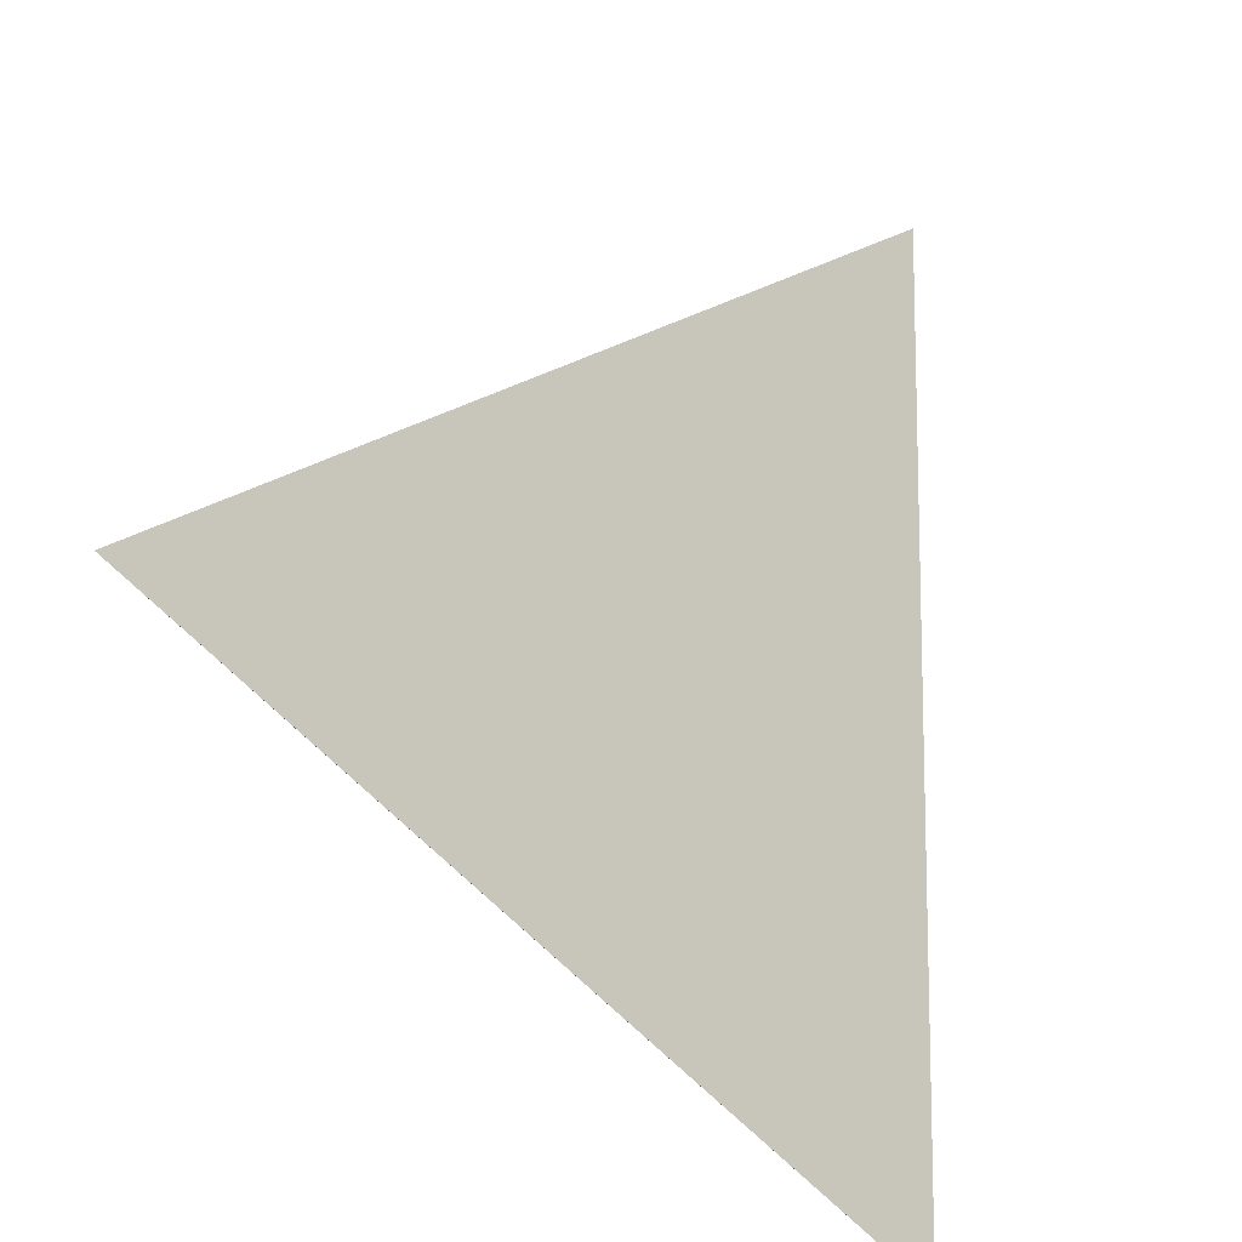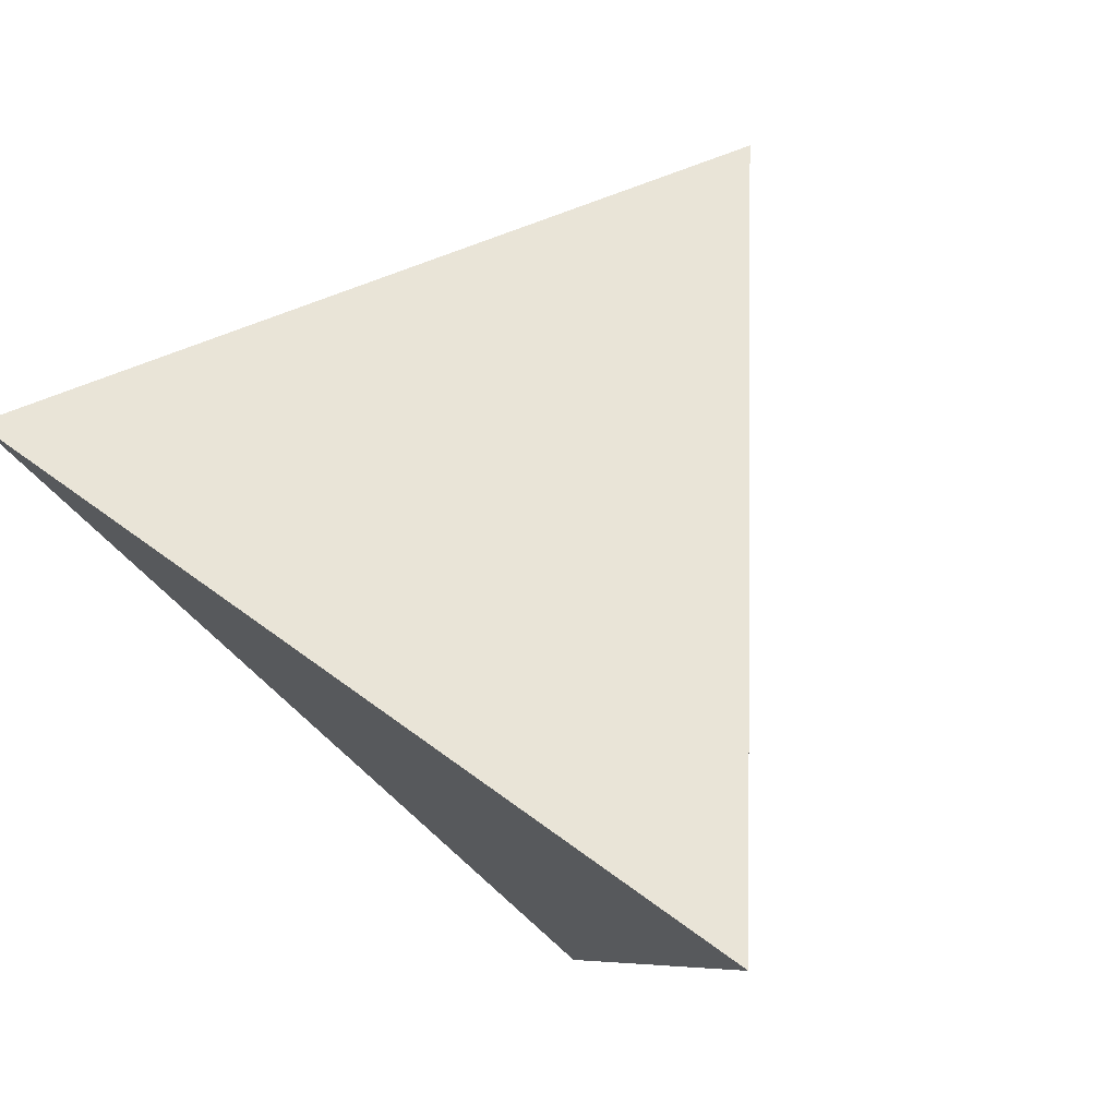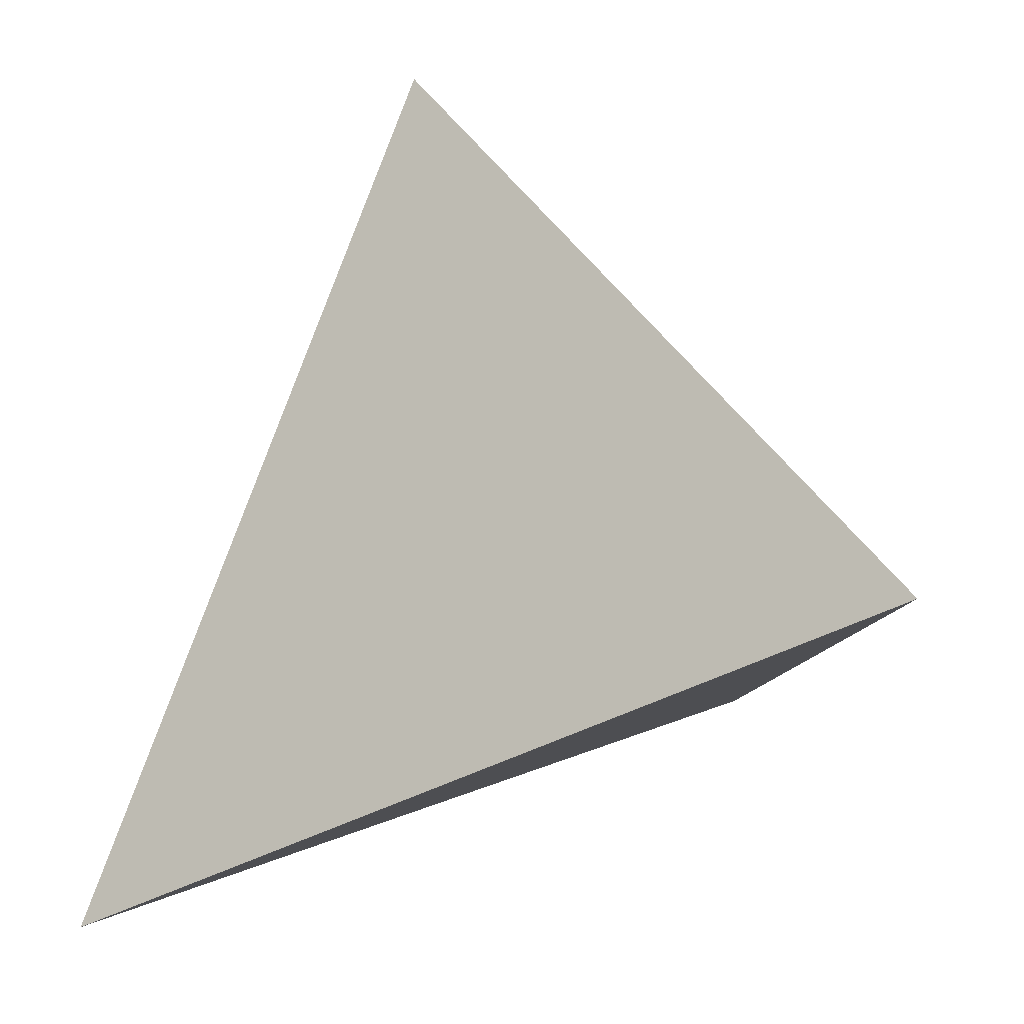
<metadata>
{"format":"obj","ext":"obj","renderer":"f3d","projection":"perspective","resolution":1024,"background":"white","views":[{"elev":44.8,"azim":20.8,"up":"+Z"},{"elev":-12.1,"azim":-51.3,"up":"+Y"},{"elev":25.0,"azim":-173.1,"up":"+Y"}]}
</metadata>
<code>
v -0.3806 0.1924 -0.3404
v 0.0863 0.4654 0.126
v 0.3398 -0.2175 -0.2749
v -0.2271 -0.2814 0.33
v 0.07443 0.02869 0.05889
v 0.04738 -0.0033 0.08244
v 0.08194 -0.01743 0.04226
v 0.07346 0.07723 0.06883
v 0.1024 0.07315 0.03667
v 0.05037 0.04994 0.08895
v 0.04147 0.1748 0.1215
v 0.1001 0.2592 0.07326
v 0.09398 0.1301 0.05621
v 0.05778 0.4287 0.1159
v -0.0018 0.3956 0.02362
v 0.07901 0.3461 0.0282
v -0.02541 0.3097 -0.05672
v 0.03464 0.3085 -0.0253
v -0.02128 0.2599 -0.09366
v -0.002551 0.2664 -0.07849
v 0.003927 0.2427 -0.09365
v 0.02885 0.2604 -0.06625
v -0.02115 0.2143 -0.1295
v 0.04903 0.1751 -0.1226
v 0.03436 0.2191 -0.09585
v 0.008556 0.1293 -0.1804
v 0.02117 0.03606 -0.247
v 0.1206 -0.002009 -0.2234
v 0.05361 -0.07319 -0.2694
v 0.08929 0.07588 -0.179
v 0.1378 0.09607 -0.1369
v 0.2008 -0.1333 -0.2835
v 0.1677 0.04305 -0.1625
v 0.2152 -0.03453 -0.198
v 0.2141 0.08707 -0.1029
v 0.2048 -0.09149 -0.1049
v 0.2281 0.001876 -0.1132
v 0.1486 -0.01905 -0.03054
v 0.1531 0.02331 -0.02762
v 0.1155 -0.04541 0.0006361
v 0.1253 -0.1286 -0.02529
v 0.1141 -0.001506 0.01016
v 0.08577 -0.06924 0.0286
v 0.09638 0.0201 0.03343
v 0.1179 0.03185 0.01216
v 0.08813 0.1303 -0.1368
v 0.1014 0.1688 -0.09934
v 0.1485 0.1383 -0.09787
v 0.1739 0.169 -0.06005
v 0.1975 0.1325 -0.0559
v 0.1585 0.06577 -0.02573
v 0.1753 0.1468 -0.02916
v 0.1408 0.0917 -0.001777
v 0.154 0.1416 -0.006945
v 0.1294 0.115 0.01487
v 0.1046 0.1091 0.04086
v 0.1213 0.2 0.03936
v 0.1191 0.1367 0.03013
v 0.1344 0.3041 0.02492
v 0.08643 0.2665 -0.03048
v 0.06447 0.2324 -0.06913
v 0.07649 0.2014 -0.08707
v 0.1426 0.1832 0.01304
v 0.1363 0.1954 0.02216
v 0.1489 0.253 0.01896
v 0.1377 0.2588 -0.008936
v 0.0972 0.2236 -0.05843
v 0.1378 0.1759 -0.0741
v 0.1144 0.1974 -0.06977
v 0.1373 0.1947 -0.05953
v 0.1569 0.1907 -0.05213
v 0.1862 0.1955 -0.03256
v 0.1637 0.1741 -0.01162
v 0.1466 0.1617 0.004757
v 0.1615 0.241 0.003054
v 0.1615 0.2101 -0.002561
v 0.1528 0.2438 -0.0125
v 0.1402 0.24 -0.02231
v 0.1218 0.2359 -0.03547
v 0.1404 0.2286 -0.03118
v 0.1215 0.2166 -0.05084
v 0.1322 0.2066 -0.053
v 0.1468 0.2043 -0.04689
v 0.1632 0.2076 -0.03544
v 0.175 0.2101 -0.01721
v -0.1903 0.06396 0.06958
v -0.2033 0.07885 0.03594
v -0.184 0.1042 0.04233
v -0.212 0.1184 -0.01373
v -0.1857 0.1415 0.005511
v -0.218 0.1326 -0.03585
v -0.2296 0.1076 -0.03071
v -0.2433 0.118 -0.06133
v -0.2066 0.1625 -0.04575
v -0.2368 0.1497 -0.08047
v -0.2767 0.1144 -0.1093
v -0.2179 0.1993 -0.09693
v -0.3486 0.1321 -0.2359
v -0.2667 0.1908 -0.2803
v -0.2714 0.1806 -0.1619
v -0.2463 0.02282 -0.1699
v -0.245 0.0009304 -0.1338
v -0.2423 0.06744 -0.2492
v -0.2047 -0.01998 -0.1336
v -0.2317 -0.02036 -0.1094
v -0.1424 -0.03595 -0.161
v -0.1824 -0.05118 -0.1001
v -0.1314 -0.07917 -0.09727
v -0.1994 -0.06407 -0.06335
v -0.2404 -0.03541 -0.07616
v -0.2317 -0.05757 -0.04611
v -0.1998 -0.08487 -0.02772
v -0.158 -0.08499 -0.06412
v -0.2544 -0.06148 -0.01966
v -0.266 -0.08135 0.02424
v -0.1488 -0.1098 -0.03001
v -0.294 -0.03606 0.002103
v -0.1805 -0.1267 0.02645
v -0.242 -0.005523 0.05391
v -0.2659 -0.1081 0.1113
v -0.2405 0.04878 0.006436
v -0.2247 0.0542 0.02575
v -0.2165 0.0923 0.003353
v -0.2478 0.1 -0.05169
v -0.258 0.1042 -0.07126
v -0.3337 0.07286 -0.1587
v -0.2827 0.02554 -0.1426
v -0.273 0.005977 -0.1179
v -0.2651 -0.01066 -0.09657
v -0.282 -0.01055 -0.082
v -0.2871 -0.01777 -0.06519
v -0.2943 -0.01227 -0.02013
v -0.2811 -0.03505 -0.04119
v -0.2705 -0.00082 0.005882
v -0.2518 0.02861 0.007681
v -0.2506 0.04746 -0.007803
v -0.2365 0.06373 -0.001158
v -0.2369 0.07605 -0.01296
v -0.2436 0.08505 -0.03157
v -0.267 0.08514 -0.06757
v -0.294 0.07913 -0.1035
v -0.3121 0.05935 -0.1132
v -0.3222 0.03752 -0.1284
v -0.3122 0.0149 -0.09872
v -0.3191 0.004014 -0.07418
v -0.3071 -0.004474 -0.04686
v -0.2779 0.01545 -0.02044
v -0.2626 0.03473 -0.01453
v -0.2528 0.06208 -0.0246
v -0.2609 0.0711 -0.04524
v -0.2737 0.06569 -0.05998
v -0.2902 0.06169 -0.08163
v -0.3119 0.04267 -0.09756
v -0.2961 0.04477 -0.07514
v -0.3087 0.03231 -0.08306
v -0.3095 0.02203 -0.075
v -0.2941 0.02184 -0.05108
v -0.2736 0.03504 -0.03173
v -0.2611 0.04576 -0.02242
v -0.05453 -0.04044 -0.2304
v -0.06713 -0.07908 -0.1537
v -0.08223 -0.09836 -0.1077
v -0.04347 -0.1086 -0.1243
v -0.1062 -0.113 -0.06194
v -0.1171 -0.139 -0.008272
v -0.05236 -0.128 -0.08349
v -0.1341 -0.1592 0.04104
v -0.06443 -0.1515 -0.03314
v -0.005722 -0.2029 0.002805
v -0.01531 -0.1615 -0.05912
v -0.1758 -0.2064 0.1578
v -0.002452 -0.1867 0.103
v -0.08294 -0.1821 0.03518
v -0.1667 -0.01606 0.1793
v -0.004303 0.04726 0.1479
v -0.1251 0.1468 0.09381
v -0.1489 0.1906 0.01705
v -0.1132 0.2304 0.03529
v -0.1797 0.198 -0.03703
v -0.1385 0.2597 -0.0305
v -0.1822 0.264 -0.1015
v -0.1436 0.3309 -0.1037
v -0.2377 0.2712 -0.2014
v -0.1053 0.1862 -0.1969
v -0.1213 0.2635 -0.1448
v -0.1277 0.08622 -0.2877
v -0.05164 0.2861 0.07873
v -0.08251 0.3207 -0.000432
v -0.1059 0.3515 -0.06717
v -0.06723 0.2817 -0.1013
v -0.01376 -0.09665 -0.1706
v 0.007496 -0.1403 -0.1151
v 0.0577 -0.1251 -0.1848
v 0.06372 -0.203 -0.05781
v 0.1343 -0.1851 -0.1499
v 0.06969 -0.1479 0.03167
v 0.05212 -0.06337 0.06628
v -0.007596 -0.06111 0.1316
v 0.1683 0.239 -0.008034
v 0.1624 0.2426 -0.00835
v 0.159 0.2357 -0.01566
v 0.1315 0.223 -0.04041
v 0.1333 0.2154 -0.04542
v 0.1407 0.2194 -0.03834
v 0.1408 0.2121 -0.04398
v 0.1592 0.2136 -0.03293
v 0.1627 0.218 -0.02757
v 0.1678 0.2286 -0.01646
v -0.2694 0.05723 -0.04567
v -0.2813 0.04219 -0.05018
v -0.2673 0.04866 -0.03459
v -0.2889 0.04363 -0.06314
v -0.2829 0.05263 -0.06222
v -0.2961 0.03464 -0.06586
v 0.1492 0.2347 -0.02169
v 0.1466 0.2222 -0.03287
v 0.1538 0.226 -0.02605
v 0.1516 0.2153 -0.03566
v -0.3662 0.2008 -0.3261
v -0.3386 0.217 -0.2985
v -0.2621 0.2617 -0.222
v -0.2597 0.2631 -0.2197
v -0.2561 0.2652 -0.216
v -0.1891 0.3044 -0.1491
v -0.1428 0.3315 -0.1028
v -0.1428 0.3315 -0.1028
v -0.1413 0.3323 -0.1014
v -0.09734 0.358 -0.05743
v -0.09614 0.3587 -0.05624
v -0.05134 0.3849 -0.01149
v -0.0002894 0.4148 0.03951
v 0.01166 0.4217 0.05145
v 0.03845 0.4374 0.07822
v 0.07481 0.4587 0.1145
v 0.08558 0.4637 0.1265
v 0.07525 0.4391 0.1332
v 0.04811 0.3744 0.1509
v 0.027 0.3241 0.1646
v -0.05122 0.1377 0.2155
v -0.1085 0.001086 0.2528
v -0.1659 -0.1356 0.2902
v -0.2397 -0.2426 0.2751
v -0.2615 -0.1752 0.1797
v -0.2686 -0.1531 0.1485
v -0.2771 -0.127 0.1115
v -0.2903 -0.08613 0.05371
v -0.2984 -0.0613 0.01858
v -0.3032 -0.0464 -0.002492
v -0.3069 -0.03505 -0.01855
v -0.3128 -0.01681 -0.04436
v -0.3176 -0.001914 -0.06543
v -0.3202 0.005976 -0.0766
v -0.326 0.02385 -0.1019
v -0.3262 0.0245 -0.1028
v -0.3263 0.02475 -0.1032
v -0.3321 0.04277 -0.1287
v -0.3333 0.04659 -0.1341
v -0.3347 0.05078 -0.14
v -0.3409 0.06994 -0.1671
v -0.3422 0.07402 -0.1729
v -0.3463 0.08667 -0.1908
v -0.3506 0.09973 -0.2092
v -0.3518 0.1034 -0.2145
v -0.3667 0.1496 -0.2798
v -0.369 0.1568 -0.29
v -0.347 0.1733 -0.3373
v -0.2556 0.1213 -0.329
v -0.2106 0.0957 -0.3249
v -0.1543 0.06369 -0.3198
v -0.02773 -0.008358 -0.3083
v 0.08372 -0.07178 -0.2982
v 0.1159 -0.09008 -0.2953
v 0.2273 -0.1535 -0.2851
v 0.2458 -0.164 -0.2834
v 0.2505 -0.1667 -0.283
v -0.2081 -0.2793 0.3098
v -0.1202 -0.2694 0.216
v -0.07192 -0.2639 0.1644
v -0.03419 -0.2597 0.1242
v 0.05366 -0.2498 0.03044
v 0.1179 -0.2425 -0.03811
v 0.1758 -0.236 -0.0999
v 0.2447 -0.2282 -0.1734
v 0.303 -0.2217 -0.2356
v 0.1044 0.4166 0.09739
v 0.1189 0.3775 0.07441
v 0.1245 0.3626 0.06566
v 0.1301 0.3475 0.0568
v 0.1363 0.3306 0.04689
v 0.1445 0.3086 0.03397
v 0.1457 0.3053 0.03203
v 0.1466 0.3029 0.03061
v 0.149 0.2966 0.02694
v 0.1511 0.2908 0.02354
v 0.1544 0.2818 0.01825
v 0.1592 0.269 0.01071
v 0.161 0.2641 0.00787
v 0.1618 0.2621 0.006649
v 0.1714 0.236 -0.008636
v 0.1722 0.2339 -0.00988
v 0.1723 0.2337 -0.01002
v 0.1725 0.2332 -0.0103
v 0.1847 0.2002 -0.02965
v 0.1985 0.1632 -0.05138
v 0.2024 0.1526 -0.05764
v 0.2138 0.122 -0.07559
v 0.2322 0.07238 -0.1047
v 0.2367 0.06015 -0.1119
v 0.2534 0.01525 -0.1382
v 0.2747 -0.04214 -0.1719
v 0.2825 -0.06298 -0.1842
v 0.3126 -0.1441 -0.2318
v 0.3299 -0.1907 -0.2591
f 158 147 148
f 82 81 203
f 56 13 9
f 147 134 135
f 99 266 1
f 7 6 197
f 249 250 133
f 77 291 292
f 190 226 227
f 187 14 233
f 71 83 84
f 169 194 281
f 234 233 14
f 219 220 99
f 289 290 66
f 141 126 142
f 280 281 196
f 106 268 269
f 221 222 183
f 163 191 192
f 84 207 297
f 117 119 134
f 8 5 9
f 99 220 221
f 284 195 275
f 275 32 313
f 176 238 237
f 230 229 188
f 83 82 205
f 286 285 12
f 190 185 225
f 48 68 49
f 222 223 183
f 18 16 60
f 224 225 185
f 96 95 100
f 181 182 225
f 185 183 223
f 95 93 91
f 66 59 288
f 198 276 277
f 227 228 189
f 228 229 189
f 84 83 218
f 17 189 229
f 17 230 231
f 201 215 77
f 48 305 306
f 231 232 15
f 232 233 15
f 66 290 291
f 16 15 233
f 299 298 85
f 16 234 2
f 14 235 2
f 299 300 72
f 313 312 36
f 133 110 111
f 187 232 231
f 165 164 168
f 231 230 188
f 57 13 58
f 118 244 245
f 239 238 176
f 180 188 229
f 180 228 227
f 201 199 208
f 38 40 36
f 22 17 18
f 287 288 59
f 123 92 139
f 227 226 182
f 246 247 115
f 48 49 304
f 140 124 125
f 114 112 115
f 226 225 182
f 70 82 83
f 224 223 181
f 188 178 187
f 104 106 107
f 6 5 10
f 97 181 223
f 121 135 122
f 311 312 34
f 300 301 72
f 33 310 311
f 101 106 104
f 51 53 45
f 245 246 115
f 97 222 221
f 221 220 100
f 23 184 185
f 306 307 35
f 108 162 164
f 37 39 38
f 100 220 219
f 265 98 219
f 110 130 129
f 293 294 199
f 88 86 176
f 205 204 218
f 16 285 286
f 116 113 164
f 207 208 296
f 286 287 59
f 200 292 293
f 208 199 294
f 169 168 170
f 291 290 75
f 295 296 208
f 303 304 49
f 84 298 299
f 263 262 126
f 301 302 72
f 49 72 302
f 55 9 53
f 307 308 35
f 20 17 22
f 308 309 35
f 33 35 309
f 158 211 210
f 32 34 312
f 110 131 130
f 106 101 103
f 36 284 3
f 157 254 253
f 36 312 311
f 248 247 117
f 311 310 37
f 310 309 37
f 95 91 94
f 39 37 309
f 39 308 307
f 90 179 94
f 236 235 14
f 91 90 94
f 51 307 306
f 306 305 50
f 97 95 94
f 250 251 133
f 305 304 50
f 52 50 304
f 303 302 52
f 74 58 55
f 54 52 302
f 92 91 93
f 67 79 81
f 54 301 300
f 217 80 215
f 73 300 299
f 104 102 101
f 43 7 197
f 173 278 277
f 298 297 85
f 297 296 85
f 28 33 34
f 76 85 296
f 211 149 209
f 5 8 10
f 295 294 76
f 76 294 293
f 64 63 75
f 293 292 75
f 53 9 45
f 292 291 75
f 65 75 290
f 289 288 65
f 118 116 165
f 57 65 288
f 57 287 286
f 142 126 261
f 12 285 2
f 242 243 171
f 275 274 32
f 274 273 32
f 28 32 273
f 28 272 271
f 271 270 27
f 107 106 108
f 128 105 129
f 27 270 269
f 103 265 1
f 269 268 186
f 268 267 186
f 189 17 190
f 53 52 54
f 99 186 267
f 266 267 103
f 90 176 177
f 256 257 144
f 106 103 267
f 271 272 29
f 151 140 152
f 269 270 160
f 64 75 65
f 160 270 271
f 137 138 149
f 96 141 140
f 272 273 29
f 193 29 273
f 92 93 124
f 195 193 274
f 72 71 84
f 170 166 192
f 174 242 4
f 241 240 174
f 147 135 148
f 176 174 240
f 187 237 236
f 11 12 235
f 174 120 243
f 236 237 11
f 121 122 137
f 237 238 11
f 90 123 88
f 63 64 58
f 155 257 256
f 175 11 238
f 239 240 175
f 169 170 194
f 198 175 240
f 112 116 118
f 198 241 4
f 198 197 6
f 92 89 91
f 265 264 98
f 98 264 263
f 277 278 172
f 262 261 126
f 142 260 259
f 259 258 153
f 155 153 258
f 256 255 156
f 83 205 218
f 157 156 255
f 253 252 146
f 252 251 146
f 69 70 68
f 132 146 251
f 166 164 162
f 132 250 249
f 208 207 217
f 177 176 178
f 249 248 117
f 47 68 48
f 244 243 120
f 119 117 247
f 119 246 245
f 191 163 161
f 245 244 120
f 171 276 4
f 118 171 243
f 114 115 247
f 114 248 249
f 133 251 252
f 131 252 253
f 253 254 145
f 132 134 147
f 254 255 145
f 46 30 26
f 144 145 255
f 257 258 144
f 144 258 259
f 23 26 184
f 259 260 143
f 260 261 143
f 127 143 261
f 203 81 202
f 128 129 144
f 101 127 262
f 263 264 101
f 103 101 264
f 284 283 195
f 197 172 196
f 282 283 41
f 194 195 283
f 282 281 194
f 15 18 17
f 280 279 169
f 173 169 279
f 90 89 123
f 277 276 171
f 278 279 172
f 87 88 123
f 21 23 19
f 196 172 279
f 96 126 141
f 41 196 281
f 41 283 284
f 58 56 9
f 5 6 7
f 97 94 179
f 5 7 44
f 10 8 11
f 198 172 197
f 9 5 44
f 8 9 13
f 20 19 17
f 19 20 21
f 17 19 190
f 20 22 21
f 176 90 88
f 87 86 88
f 21 22 25
f 23 21 25
f 19 23 190
f 25 22 61
f 23 24 26
f 214 212 154
f 157 158 210
f 18 60 22
f 24 23 25
f 26 24 46
f 28 27 30
f 30 27 26
f 28 30 33
f 159 148 136
f 31 30 46
f 147 158 157
f 30 31 33
f 31 46 48
f 113 116 112
f 86 174 176
f 32 28 34
f 80 217 216
f 35 33 31
f 35 31 48
f 66 78 79
f 38 39 42
f 40 42 7
f 37 38 36
f 57 58 64
f 40 38 42
f 7 43 40
f 209 151 213
f 42 39 45
f 148 159 158
f 45 39 51
f 42 45 44
f 40 43 41
f 93 95 96
f 7 42 44
f 68 47 69
f 155 154 153
f 29 191 160
f 47 48 46
f 49 68 71
f 119 120 174
f 15 16 18
f 185 184 183
f 50 52 53
f 51 50 53
f 214 210 212
f 194 192 195
f 53 54 55
f 196 43 197
f 9 55 58
f 57 12 13
f 170 192 194
f 13 12 11
f 60 59 66
f 58 13 56
f 60 16 59
f 61 22 60
f 201 217 215
f 61 60 67
f 62 25 61
f 25 62 24
f 62 61 67
f 24 47 46
f 47 24 62
f 62 67 69
f 70 69 82
f 68 70 71
f 72 49 71
f 58 74 63
f 10 175 6
f 74 55 54
f 100 95 97
f 75 63 76
f 76 63 74
f 66 77 78
f 78 77 215
f 79 78 80
f 66 79 60
f 156 157 214
f 80 78 215
f 79 80 202
f 60 79 67
f 81 82 69
f 81 69 67
f 70 83 71
f 115 112 118
f 76 74 85
f 86 87 122
f 102 127 101
f 139 92 124
f 174 86 119
f 89 90 91
f 123 89 92
f 191 29 193
f 93 96 125
f 96 100 98
f 161 106 160
f 96 98 126
f 74 54 73
f 102 104 105
f 202 80 204
f 105 104 107
f 193 192 191
f 102 105 128
f 113 112 109
f 112 114 111
f 135 121 136
f 122 135 119
f 144 130 145
f 87 123 122
f 122 123 137
f 155 214 154
f 138 123 139
f 135 136 148
f 123 138 137
f 138 139 149
f 129 105 110
f 150 140 151
f 127 102 128
f 127 128 143
f 131 110 133
f 130 131 145
f 117 134 132
f 121 137 136
f 124 140 139
f 139 140 150
f 140 125 96
f 125 124 93
f 141 142 152
f 144 129 130
f 128 144 143
f 146 132 147
f 111 114 133
f 139 150 149
f 149 150 209
f 150 151 209
f 178 176 187
f 152 140 141
f 151 152 213
f 164 113 108
f 152 142 153
f 152 153 154
f 155 156 214
f 147 157 146
f 106 161 162
f 161 160 191
f 119 135 134
f 168 169 173
f 168 173 165
f 113 109 107
f 170 168 166
f 166 168 164
f 110 107 109
f 171 118 167
f 90 177 179
f 177 178 180
f 213 154 212
f 177 180 179
f 180 178 188
f 179 180 181
f 23 185 190
f 181 97 179
f 79 202 81
f 186 99 184
f 210 214 157
f 11 175 10
f 6 175 198
f 27 186 26
f 161 163 162
f 192 193 195
f 192 166 163
f 163 166 162
f 109 111 110
f 196 41 43
f 41 36 40
f 199 201 200
f 200 201 77
f 82 203 205
f 84 218 206
f 206 218 207
f 84 206 207
f 152 154 213
f 201 208 217
f 149 211 159
f 211 209 210
f 211 158 159
f 212 210 213
f 99 183 184
f 216 217 218
f 80 216 204
f 11 8 13
f 44 45 9
f 47 62 69
f 57 64 65
f 74 73 85
f 105 107 110
f 113 107 108
f 111 109 112
f 122 119 86
f 136 137 149
f 136 149 159
f 162 108 106
f 164 165 116
f 165 167 118
f 167 165 173
f 167 173 171
f 181 180 182
f 186 184 26
f 205 203 204
f 204 203 202
f 210 209 213
f 218 217 207
f 204 216 218
f 1 219 99
f 292 200 77
f 227 189 190
f 233 232 187
f 281 280 169
f 269 160 106
f 297 298 84
f 221 183 99
f 275 3 284
f 313 3 275
f 237 187 176
f 225 226 190
f 225 224 181
f 223 224 185
f 288 289 66
f 277 172 198
f 229 230 17
f 231 15 17
f 306 35 48
f 291 77 66
f 233 234 16
f 2 285 16
f 2 234 14
f 231 188 187
f 245 115 118
f 229 228 180
f 227 182 180
f 304 305 48
f 223 222 97
f 311 34 33
f 221 100 97
f 219 98 100
f 219 1 265
f 286 59 16
f 296 297 207
f 293 199 200
f 294 295 208
f 299 72 84
f 302 303 49
f 309 310 33
f 312 313 32
f 3 313 36
f 253 146 157
f 311 37 36
f 309 308 39
f 307 51 39
f 306 50 51
f 304 303 52
f 302 301 54
f 300 73 54
f 299 85 73
f 277 171 173
f 296 295 76
f 293 75 76
f 290 289 65
f 288 287 57
f 286 12 57
f 261 260 142
f 2 235 12
f 273 272 28
f 271 27 28
f 269 186 27
f 1 266 103
f 267 266 99
f 267 268 106
f 271 29 160
f 273 274 193
f 274 275 195
f 4 241 174
f 240 239 176
f 236 14 187
f 235 236 11
f 243 242 174
f 256 156 155
f 238 239 175
f 240 241 198
f 4 276 198
f 263 126 98
f 259 153 142
f 258 257 155
f 255 254 157
f 251 250 132
f 249 117 132
f 247 246 119
f 245 120 119
f 4 242 171
f 243 244 118
f 247 248 114
f 249 133 114
f 252 131 133
f 253 145 131
f 255 256 144
f 259 143 144
f 261 262 127
f 262 263 101
f 264 265 103
f 283 282 194
f 279 278 173
f 279 280 196
f 281 282 41
f 284 36 41

</code>
